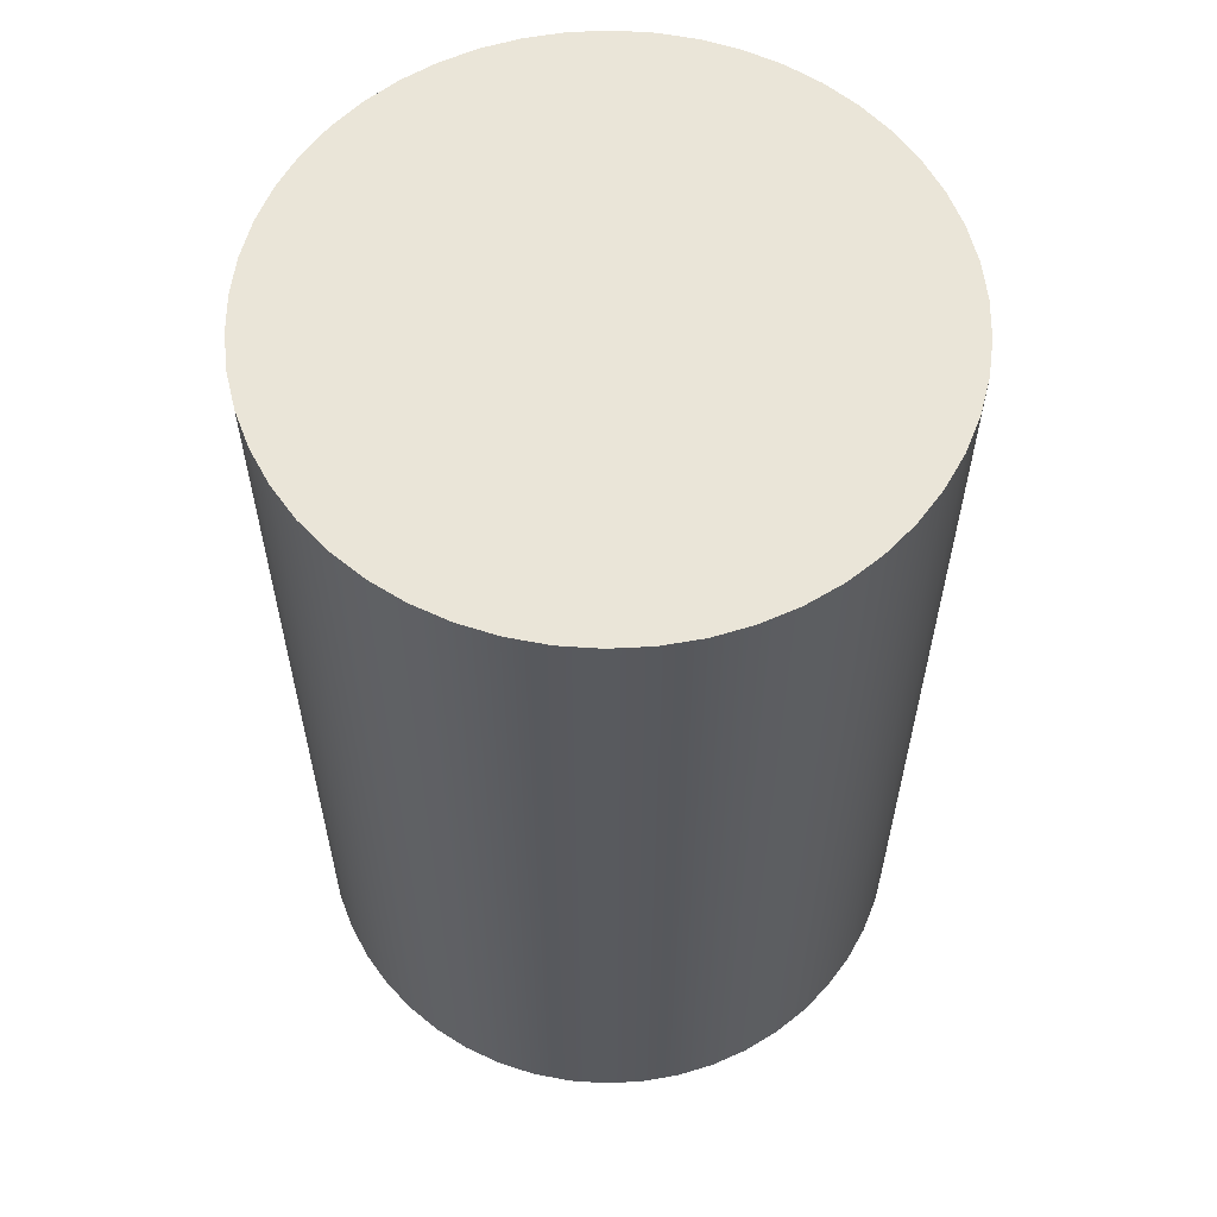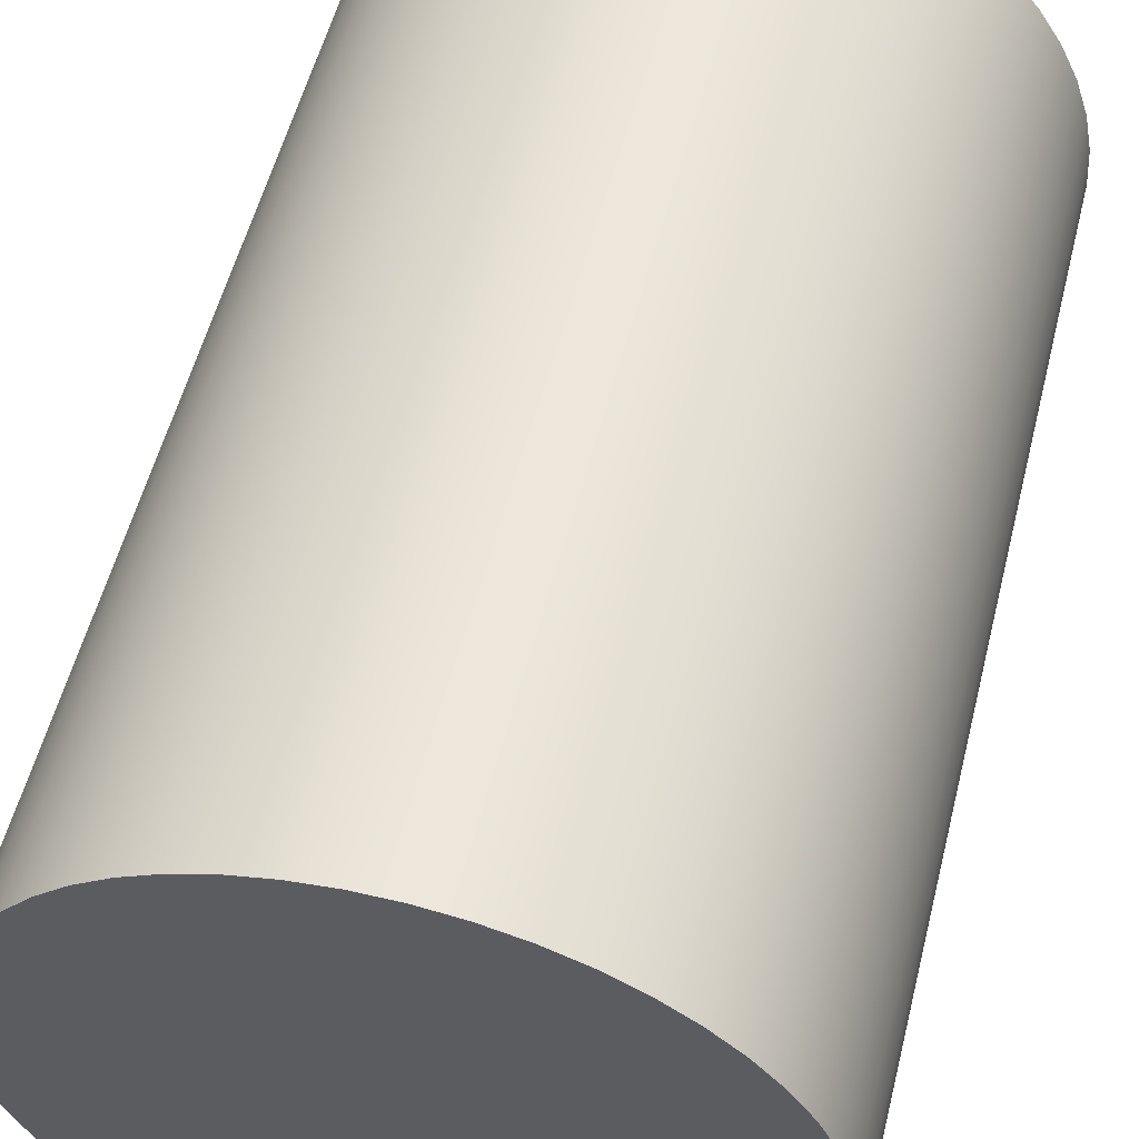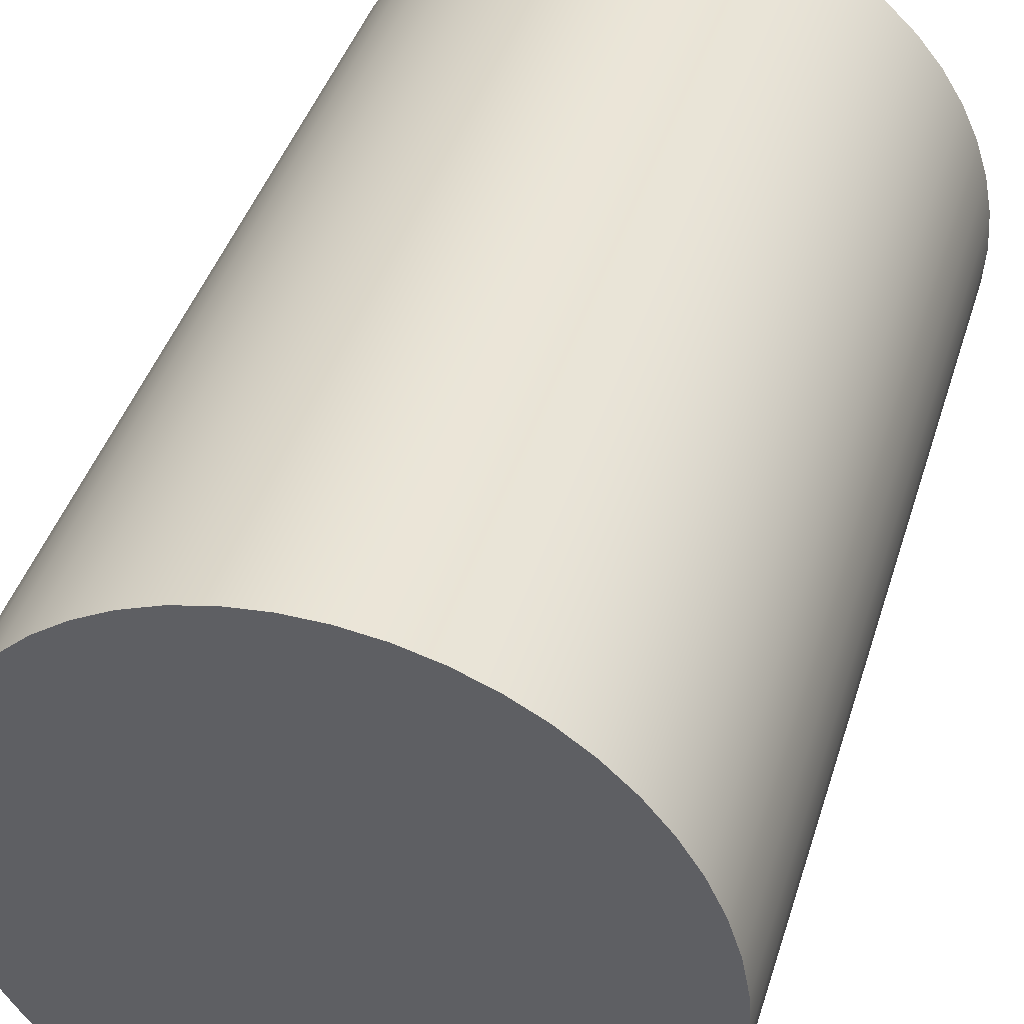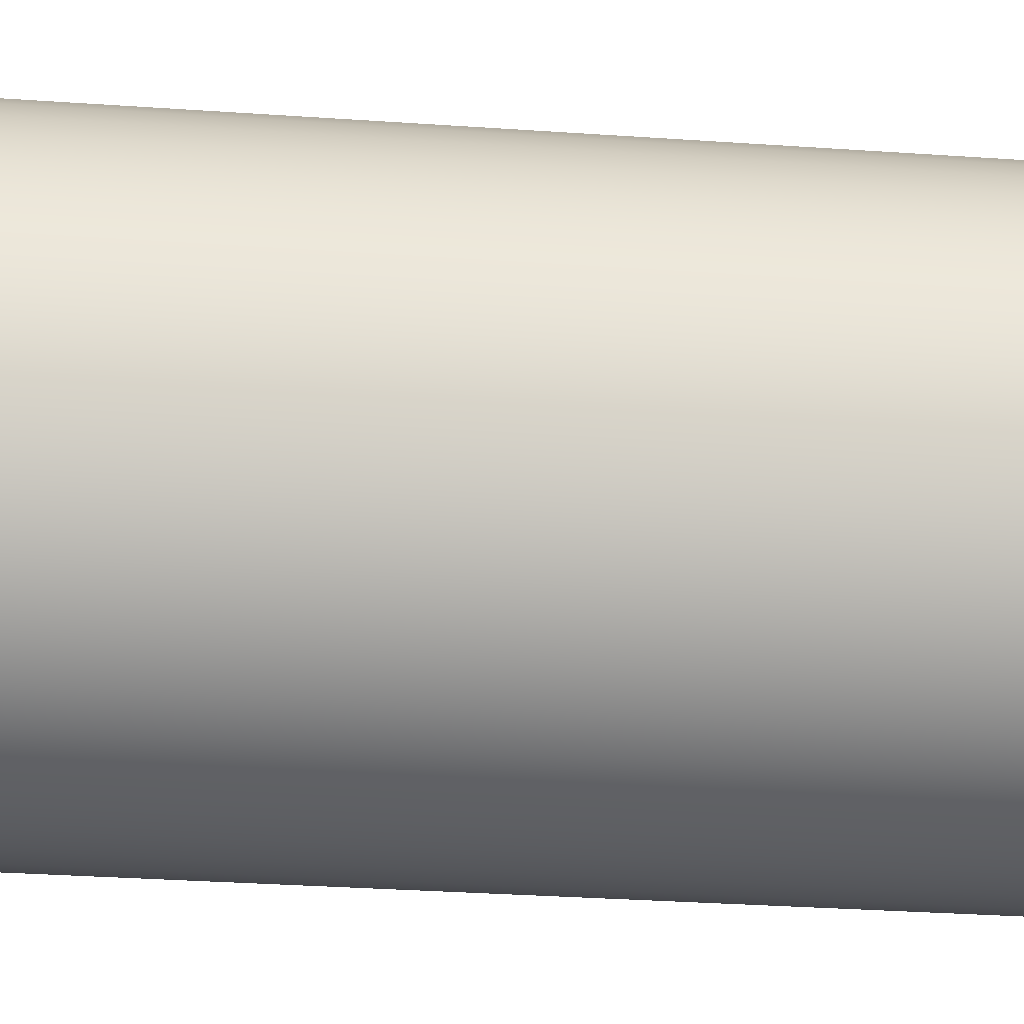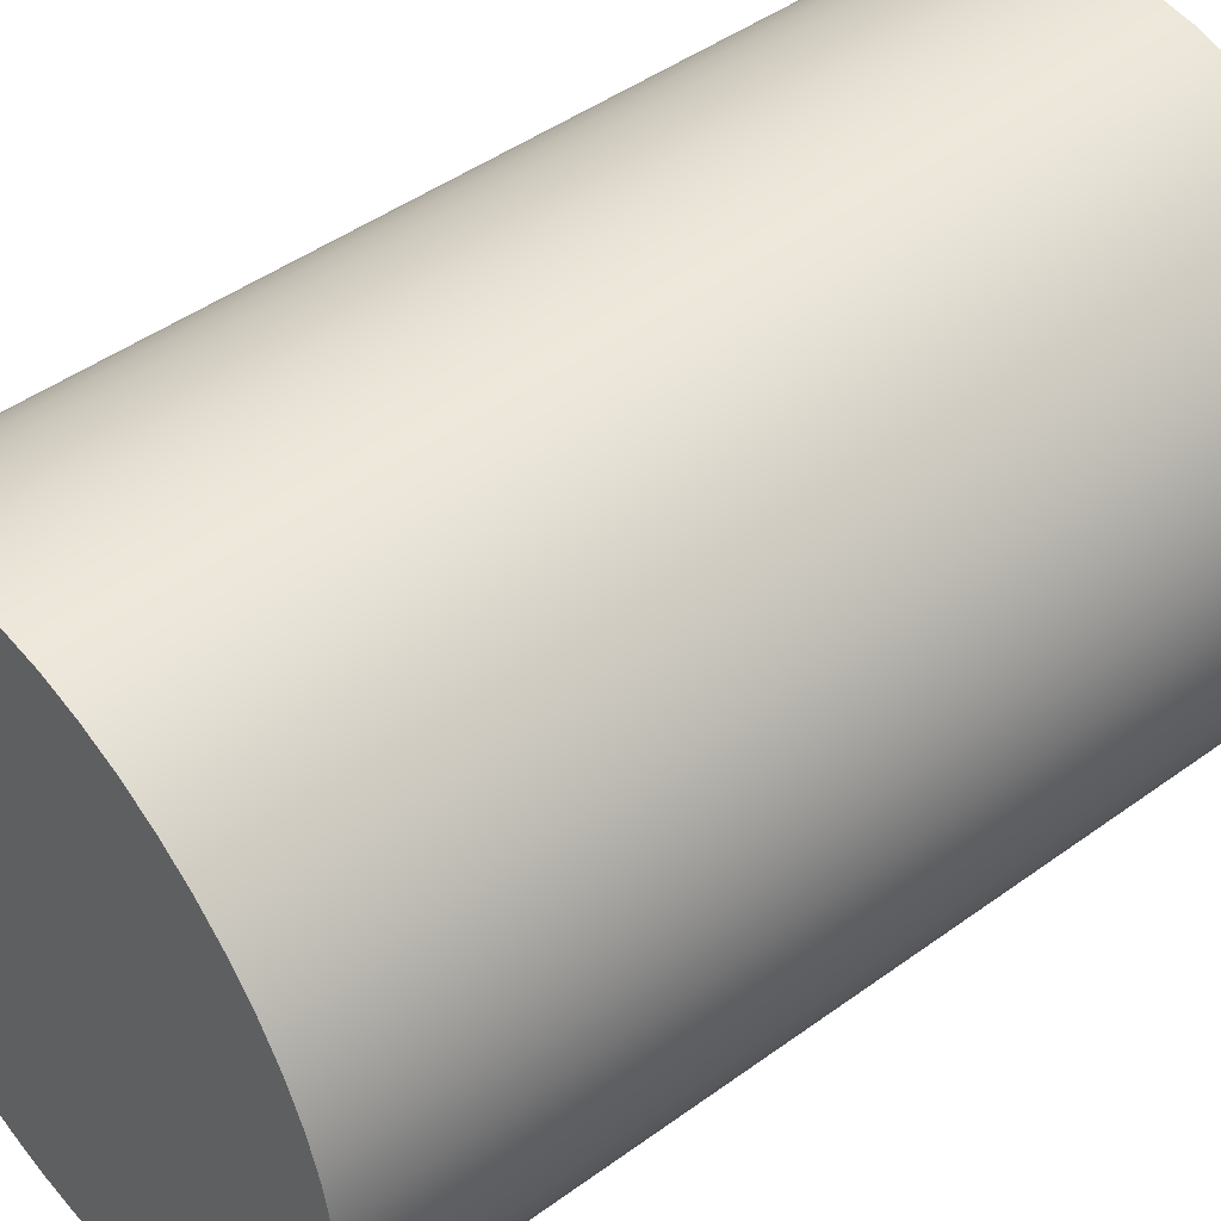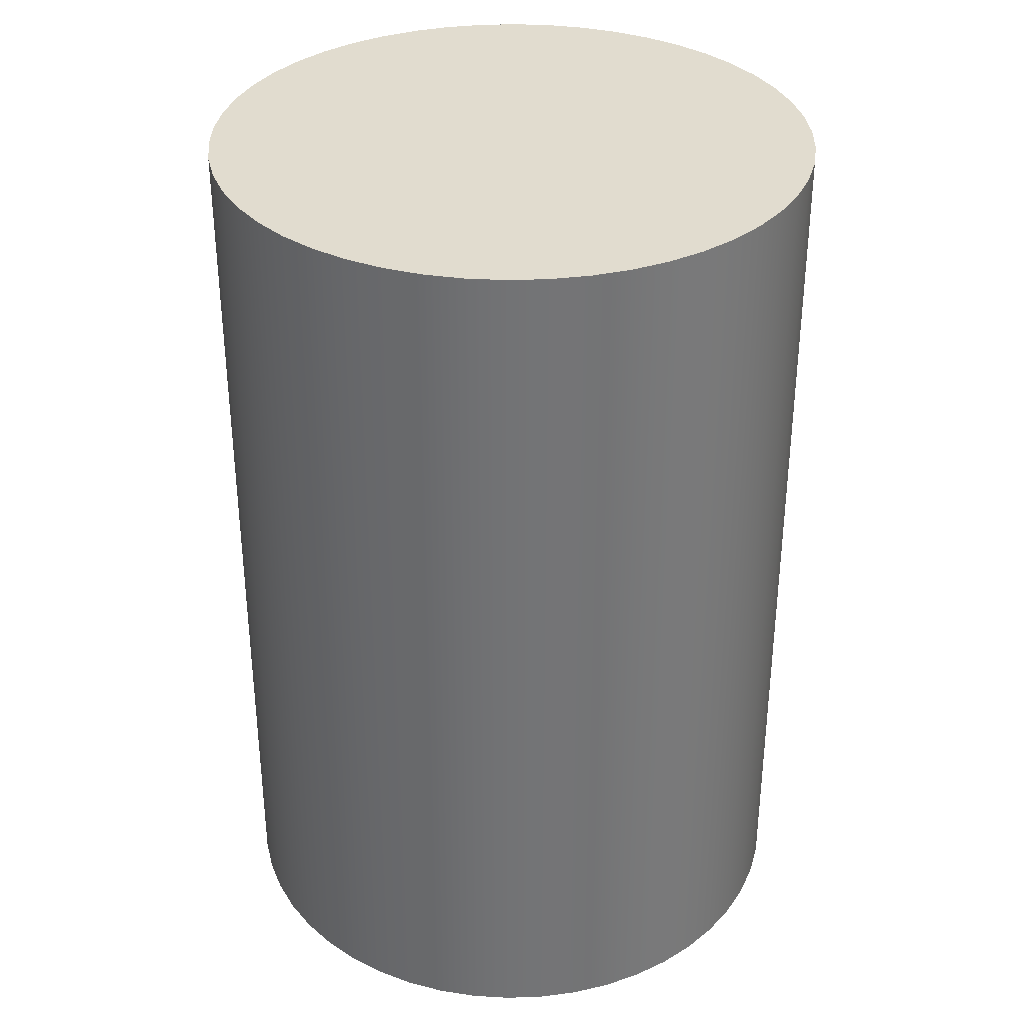
<metadata>
{"format":"obj","ext":"obj","renderer":"f3d","projection":"perspective","resolution":1024,"background":"white","views":[{"elev":59.4,"azim":-132.7,"up":"+Z"},{"elev":54.8,"azim":-166.0,"up":"+Y"},{"elev":42.0,"azim":-163.3,"up":"+Y"},{"elev":-37.1,"azim":85.1,"up":"+Y"},{"elev":45.8,"azim":-129.9,"up":"+Y"},{"elev":34.2,"azim":141.3,"up":"+Z"}]}
</metadata>
<code>
v -2 -2.288e-17 6
v -1.984 0.2507 6
v -1.937 0.4974 6
v -1.86 0.7362 6
v -1.753 0.9635 6
v -1.618 1.176 6
v -1.458 1.369 6
v -1.275 1.541 6
v -1.072 1.689 6
v -0.8516 1.81 6
v -0.618 1.902 6
v -0.3748 1.965 6
v -0.1256 1.996 6
v 0.1256 1.996 6
v 0.3748 1.965 6
v 0.618 1.902 6
v 0.8516 1.81 6
v 1.072 1.689 6
v 1.275 1.541 6
v 1.458 1.369 6
v 1.618 1.176 6
v 1.753 0.9635 6
v 1.86 0.7362 6
v 1.937 0.4974 6
v 1.984 0.2507 6
v 2 1.11e-15 6
v 1.984 -0.2507 6
v 1.937 -0.4974 6
v 1.86 -0.7362 6
v 1.753 -0.9635 6
v 1.618 -1.176 6
v 1.458 -1.369 6
v 1.275 -1.541 6
v 1.072 -1.689 6
v 0.8516 -1.81 6
v 0.618 -1.902 6
v 0.3748 -1.965 6
v 0.1256 -1.996 6
v -0.1256 -1.996 6
v -0.3748 -1.965 6
v -0.618 -1.902 6
v -0.8516 -1.81 6
v -1.072 -1.689 6
v -1.275 -1.541 6
v -1.458 -1.369 6
v -1.618 -1.176 6
v -1.753 -0.9635 6
v -1.86 -0.7362 6
v -1.937 -0.4974 6
v -1.984 -0.2507 6
v -2 -2.288e-17 0
v -1.984 -0.2507 0
v -1.937 -0.4974 0
v -1.86 -0.7362 0
v -1.753 -0.9635 0
v -1.618 -1.176 0
v -1.458 -1.369 0
v -1.275 -1.541 0
v -1.072 -1.689 0
v -0.8516 -1.81 0
v -0.618 -1.902 0
v -0.3748 -1.965 0
v -0.1256 -1.996 0
v 0.1256 -1.996 0
v 0.3748 -1.965 0
v 0.618 -1.902 0
v 0.8516 -1.81 0
v 1.072 -1.689 0
v 1.275 -1.541 0
v 1.458 -1.369 0
v 1.618 -1.176 0
v 1.753 -0.9635 0
v 1.86 -0.7362 0
v 1.937 -0.4974 0
v 1.984 -0.2507 0
v 2 1.11e-15 0
v 1.984 0.2507 0
v 1.937 0.4974 0
v 1.86 0.7362 0
v 1.753 0.9635 0
v 1.618 1.176 0
v 1.458 1.369 0
v 1.275 1.541 0
v 1.072 1.689 0
v 0.8516 1.81 0
v 0.618 1.902 0
v 0.3748 1.965 0
v 0.1256 1.996 0
v -0.1256 1.996 0
v -0.3748 1.965 0
v -0.618 1.902 0
v -0.8516 1.81 0
v -1.072 1.689 0
v -1.275 1.541 0
v -1.458 1.369 0
v -1.618 1.176 0
v -1.753 0.9635 0
v -1.86 0.7362 0
v -1.937 0.4974 0
v -1.984 0.2507 0
v -2 -2.288e-17 0
v -2 -2.288e-17 6
v -2 -2.288e-17 6
v -1.984 -0.2507 6
v -1.937 -0.4974 6
v -1.86 -0.7362 6
v -1.753 -0.9635 6
v -1.618 -1.176 6
v -1.458 -1.369 6
v -1.275 -1.541 6
v -1.072 -1.689 6
v -0.8516 -1.81 6
v -0.618 -1.902 6
v -0.3748 -1.965 6
v -0.1256 -1.996 6
v 0.1256 -1.996 6
v 0.3748 -1.965 6
v 0.618 -1.902 6
v 0.8516 -1.81 6
v 1.072 -1.689 6
v 1.275 -1.541 6
v 1.458 -1.369 6
v 1.618 -1.176 6
v 1.753 -0.9635 6
v 1.86 -0.7362 6
v 1.937 -0.4974 6
v 1.984 -0.2507 6
v 2 1.11e-15 6
v 1.984 0.2507 6
v 1.937 0.4974 6
v 1.86 0.7362 6
v 1.753 0.9635 6
v 1.618 1.176 6
v 1.458 1.369 6
v 1.275 1.541 6
v 1.072 1.689 6
v 0.8516 1.81 6
v 0.618 1.902 6
v 0.3748 1.965 6
v 0.1256 1.996 6
v -0.1256 1.996 6
v -0.3748 1.965 6
v -0.618 1.902 6
v -0.8516 1.81 6
v -1.072 1.689 6
v -1.275 1.541 6
v -1.458 1.369 6
v -1.618 1.176 6
v -1.753 0.9635 6
v -1.86 0.7362 6
v -1.937 0.4974 6
v -1.984 0.2507 6
v -2 -2.288e-17 0
v -1.984 0.2507 0
v -1.937 0.4974 0
v -1.86 0.7362 0
v -1.753 0.9635 0
v -1.618 1.176 0
v -1.458 1.369 0
v -1.275 1.541 0
v -1.072 1.689 0
v -0.8516 1.81 0
v -0.618 1.902 0
v -0.3748 1.965 0
v -0.1256 1.996 0
v 0.1256 1.996 0
v 0.3748 1.965 0
v 0.618 1.902 0
v 0.8516 1.81 0
v 1.072 1.689 0
v 1.275 1.541 0
v 1.458 1.369 0
v 1.618 1.176 0
v 1.753 0.9635 0
v 1.86 0.7362 0
v 1.937 0.4974 0
v 1.984 0.2507 0
v 2 1.11e-15 0
v 1.984 -0.2507 0
v 1.937 -0.4974 0
v 1.86 -0.7362 0
v 1.753 -0.9635 0
v 1.618 -1.176 0
v 1.458 -1.369 0
v 1.275 -1.541 0
v 1.072 -1.689 0
v 0.8516 -1.81 0
v 0.618 -1.902 0
v 0.3748 -1.965 0
v 0.1256 -1.996 0
v -0.1256 -1.996 0
v -0.3748 -1.965 0
v -0.618 -1.902 0
v -0.8516 -1.81 0
v -1.072 -1.689 0
v -1.275 -1.541 0
v -1.458 -1.369 0
v -1.618 -1.176 0
v -1.753 -0.9635 0
v -1.86 -0.7362 0
v -1.937 -0.4974 0
v -1.984 -0.2507 0
g 89f6ede8-e340-11ea-a7a8-54bf646e7e1f
f 2 100 1
f 1 100 101
f 102 51 50
f 50 51 52
f 50 52 49
f 49 52 53
f 49 53 48
f 48 53 54
f 48 54 47
f 47 54 55
f 47 55 46
f 46 55 56
f 46 56 45
f 45 56 57
f 45 57 44
f 44 57 58
f 44 58 43
f 43 58 59
f 43 59 42
f 42 59 60
f 42 60 41
f 41 60 61
f 41 61 40
f 40 61 62
f 40 62 39
f 39 62 63
f 39 63 38
f 38 63 64
f 38 64 37
f 37 64 65
f 37 65 36
f 36 65 66
f 36 66 35
f 35 66 67
f 35 67 34
f 34 67 68
f 34 68 33
f 33 68 69
f 33 69 32
f 32 69 70
f 32 70 31
f 31 70 71
f 31 71 30
f 30 71 72
f 30 72 29
f 29 72 73
f 29 73 28
f 28 73 74
f 28 74 27
f 27 74 75
f 27 75 26
f 26 75 76
f 26 76 25
f 25 76 77
f 25 77 24
f 24 77 78
f 24 78 23
f 23 78 79
f 23 79 22
f 22 79 80
f 22 80 21
f 21 80 81
f 21 81 20
f 20 81 82
f 20 82 19
f 19 82 83
f 19 83 18
f 18 83 84
f 18 84 17
f 17 84 85
f 17 85 16
f 16 85 86
f 16 86 15
f 15 86 87
f 15 87 14
f 14 87 88
f 14 88 13
f 13 88 89
f 13 89 12
f 12 89 90
f 12 90 11
f 11 90 91
f 11 91 10
f 10 91 92
f 10 92 9
f 9 92 93
f 9 93 8
f 8 93 94
f 8 94 7
f 7 94 95
f 7 95 6
f 6 95 96
f 6 96 5
f 5 96 97
f 5 97 4
f 4 97 98
f 4 98 3
f 3 98 99
f 3 99 2
f 2 99 100
g 89f73c28-e340-11ea-b4eb-54bf646e7e1f
f 104 127 103
f 103 127 128
f 103 128 152
f 152 128 129
f 152 129 151
f 151 129 130
f 151 130 150
f 150 130 131
f 150 131 149
f 149 131 132
f 149 132 148
f 148 132 133
f 148 133 147
f 147 133 134
f 147 134 146
f 146 134 135
f 146 135 145
f 145 135 136
f 145 136 144
f 144 136 137
f 144 137 143
f 143 137 138
f 143 138 142
f 142 138 139
f 142 139 141
f 141 139 140
f 127 104 126
f 126 104 105
f 126 105 125
f 125 105 106
f 125 106 124
f 124 106 107
f 124 107 123
f 123 107 108
f 123 108 122
f 122 108 109
f 122 109 121
f 121 109 110
f 121 110 120
f 120 110 111
f 120 111 119
f 119 111 112
f 119 112 118
f 118 112 113
f 118 113 117
f 117 113 114
f 117 114 116
f 116 114 115
g 89f76338-e340-11ea-8e0e-54bf646e7e1f
f 154 177 153
f 153 177 178
f 153 178 202
f 202 178 179
f 202 179 201
f 201 179 180
f 201 180 200
f 200 180 181
f 200 181 199
f 199 181 182
f 199 182 198
f 198 182 183
f 198 183 197
f 197 183 184
f 197 184 196
f 196 184 185
f 196 185 195
f 195 185 186
f 195 186 194
f 194 186 187
f 194 187 193
f 193 187 188
f 193 188 192
f 192 188 189
f 192 189 191
f 191 189 190
f 177 154 176
f 176 154 155
f 176 155 175
f 175 155 156
f 175 156 174
f 174 156 157
f 174 157 173
f 173 157 158
f 173 158 172
f 172 158 159
f 172 159 171
f 171 159 160
f 171 160 170
f 170 160 161
f 170 161 169
f 169 161 162
f 169 162 168
f 168 162 163
f 168 163 167
f 167 163 164
f 167 164 166
f 166 164 165

</code>
